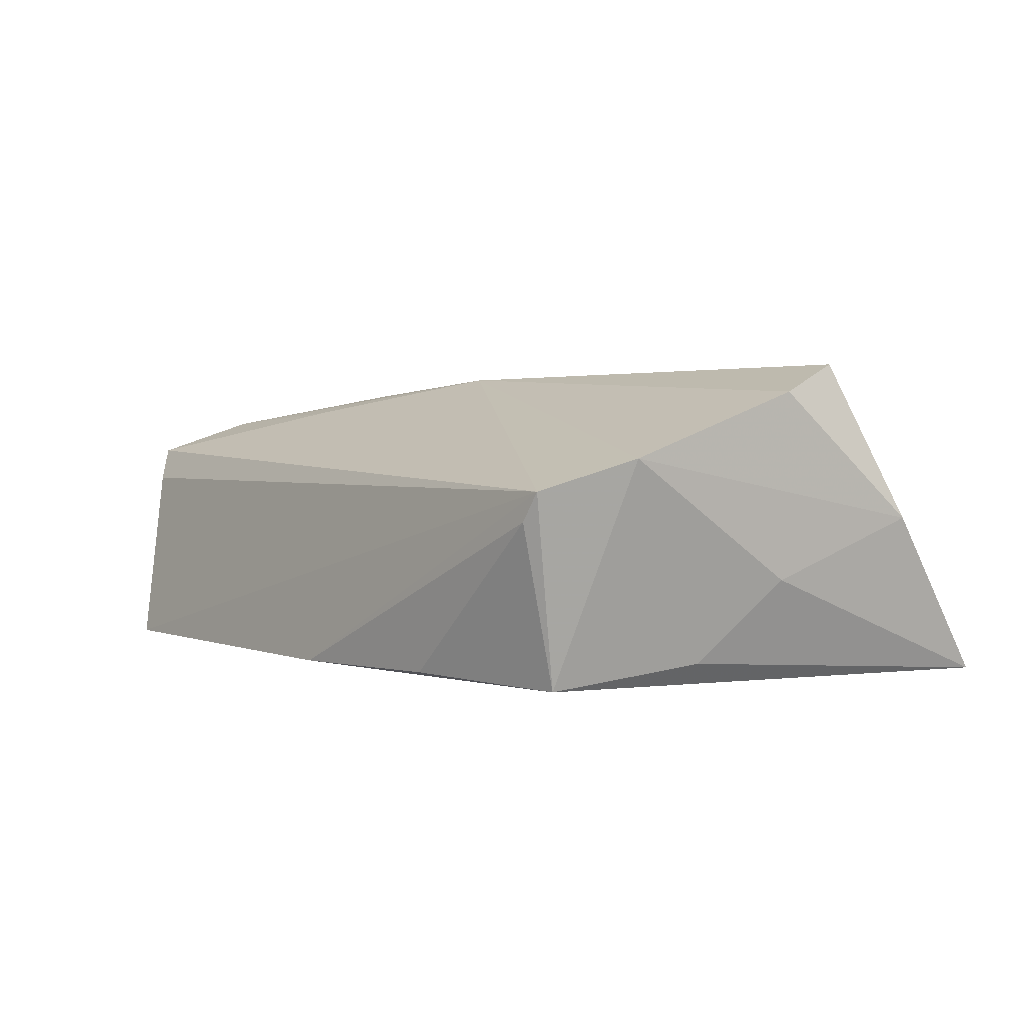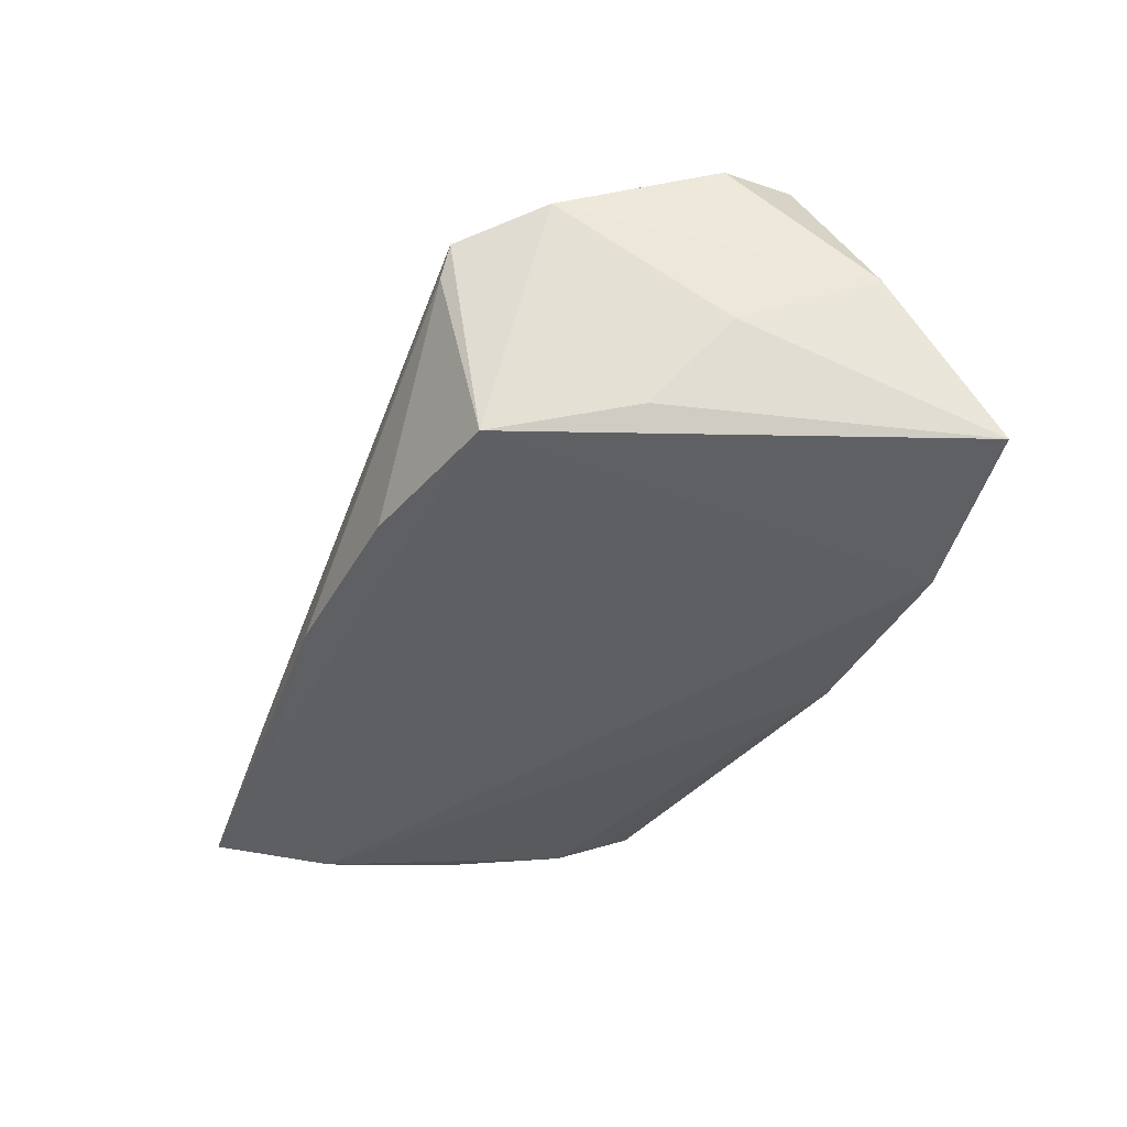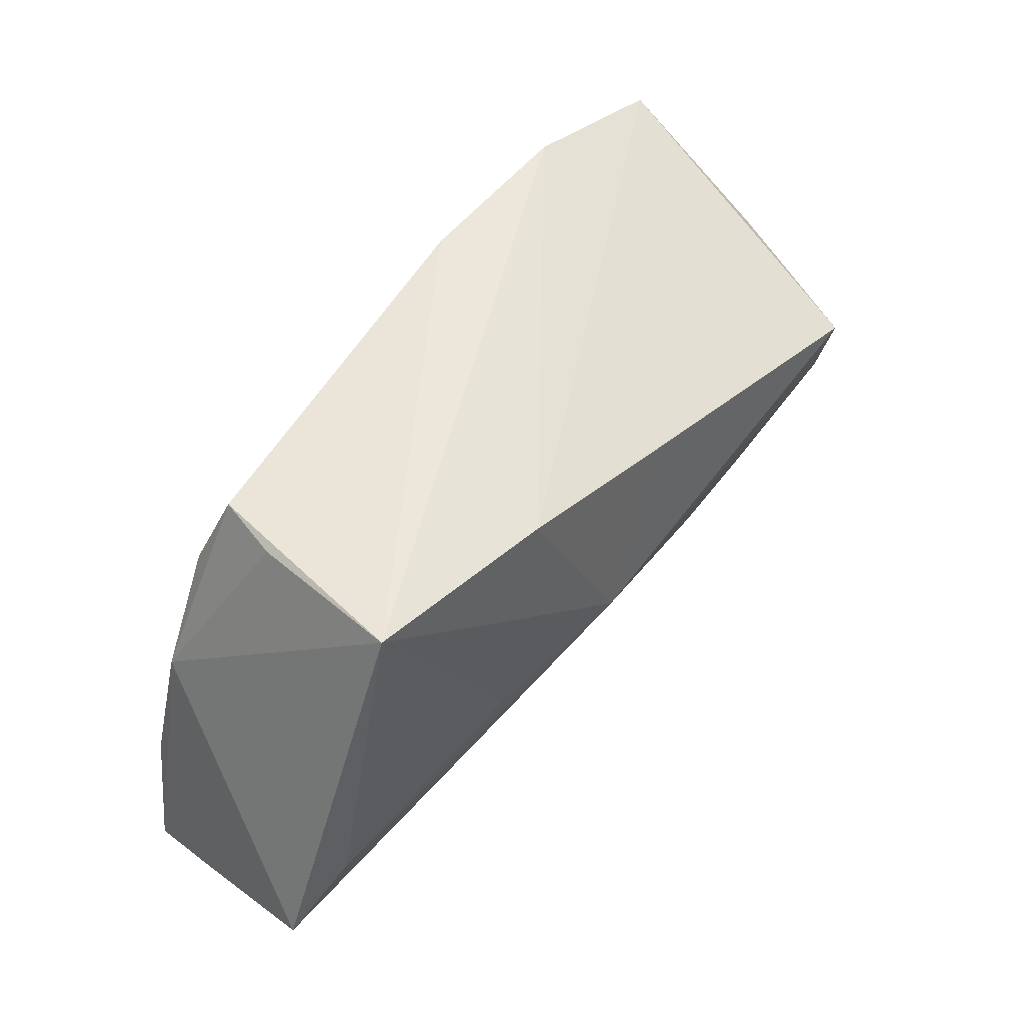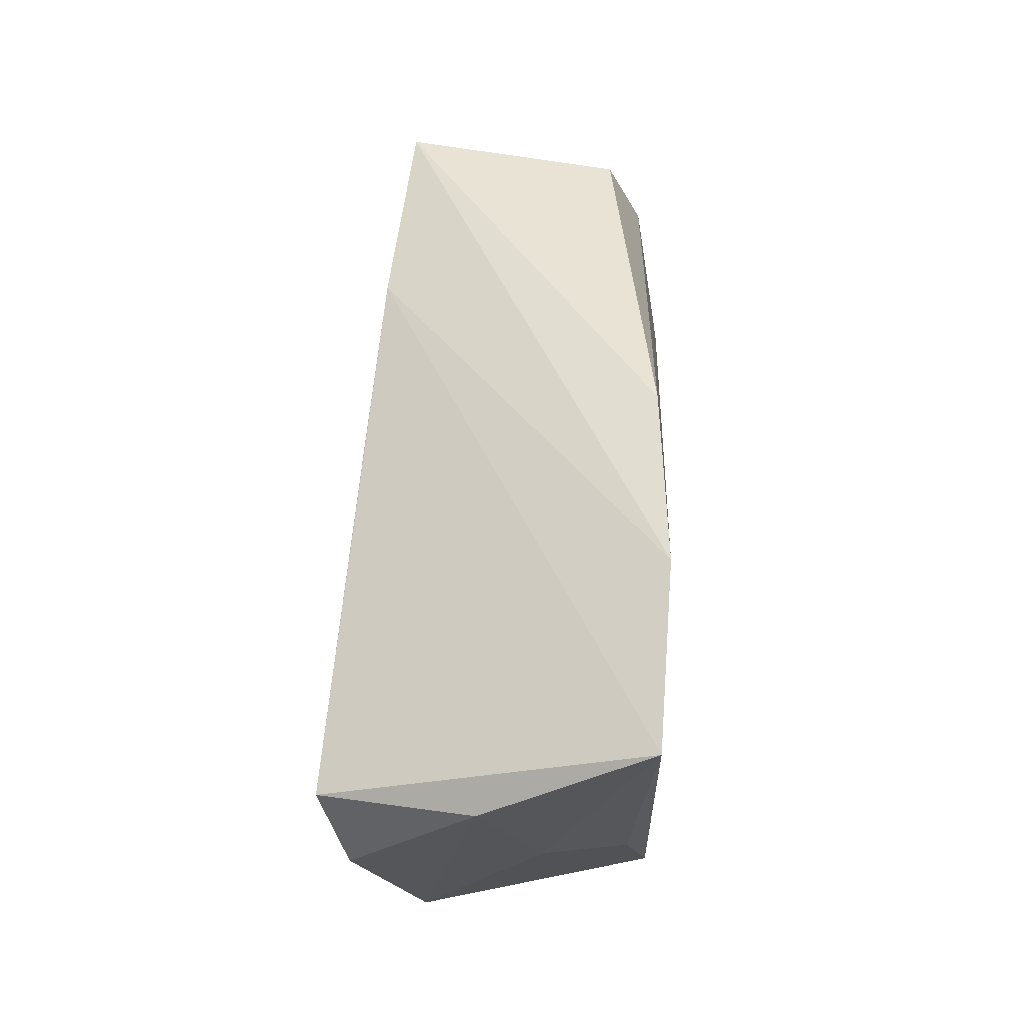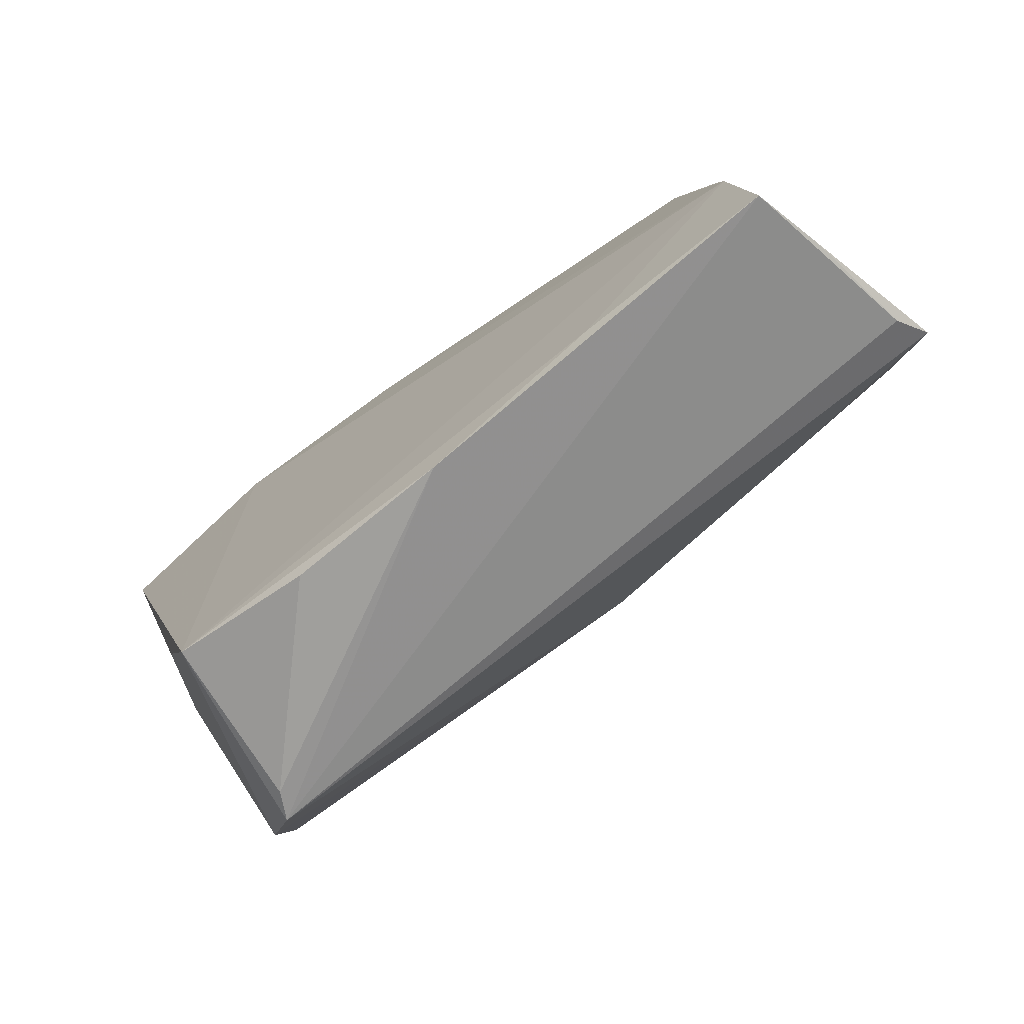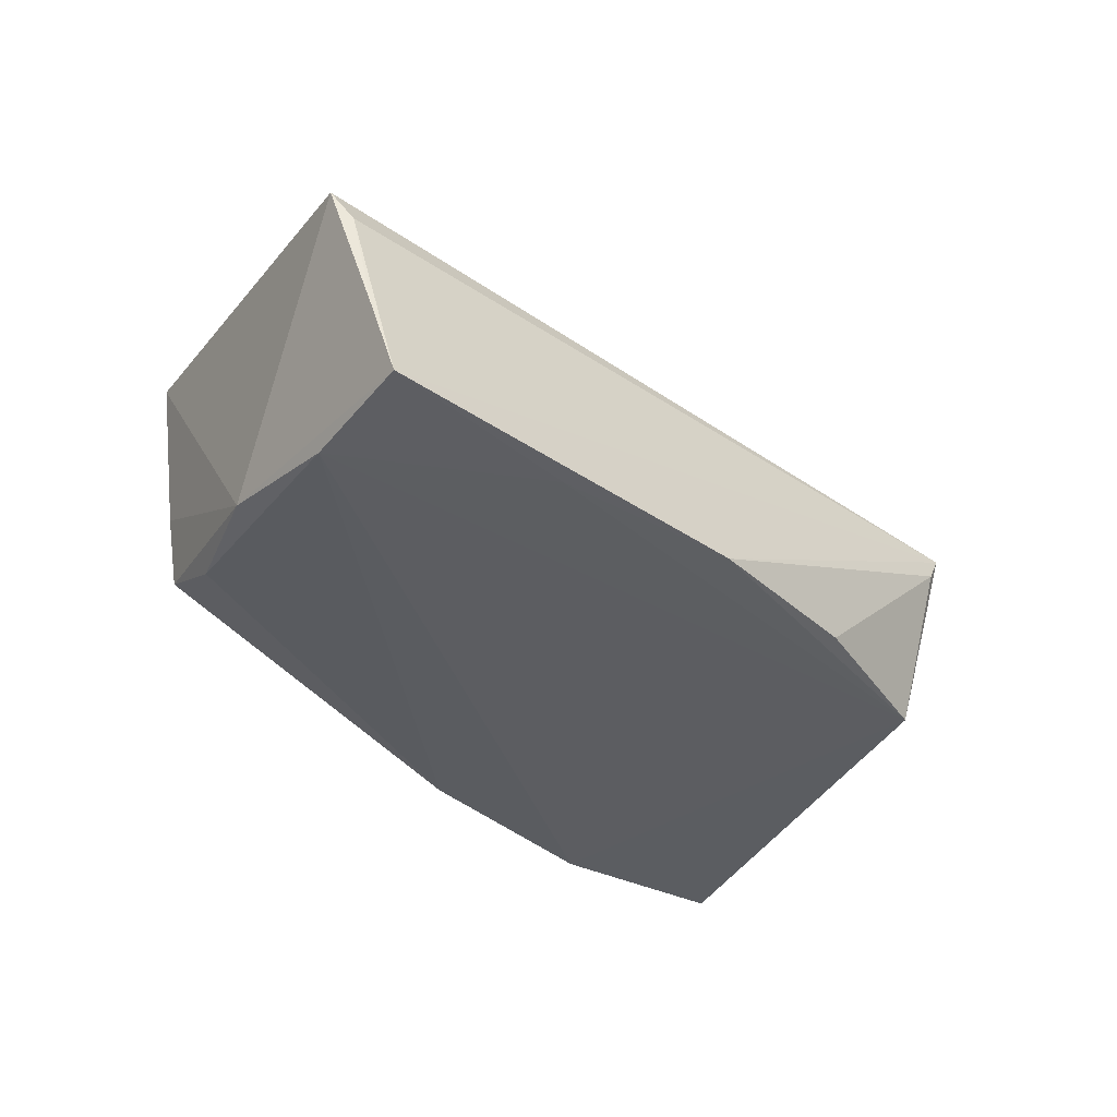
<metadata>
{"format":"obj","ext":"obj","renderer":"f3d","projection":"perspective","resolution":1024,"background":"white","views":[{"elev":2.3,"azim":49.5,"up":"+Z"},{"elev":-41.0,"azim":67.1,"up":"+Z"},{"elev":44.3,"azim":-53.8,"up":"+Y"},{"elev":48.4,"azim":93.3,"up":"+Y"},{"elev":-69.8,"azim":-139.6,"up":"+Y"},{"elev":-36.7,"azim":-44.9,"up":"+Z"}]}
</metadata>
<code>
v -0.04114 0.02483 -0.0006322
v 0.03674 -0.02952 0.003204
v -0.02919 -0.01045 0.0161
v -0.04419 0.02496 0.01789
v -0.0505 -0.02737 -0.01574
v 0.05491 0.02692 -0.01572
v 0.01652 -0.02843 -0.01548
v 0.04957 -0.001186 -0.003879
v -0.05214 -0.02523 -0.006783
v -0.04928 -0.01123 0.0146
v -0.05346 -0.02276 0.006562
v -0.003642 -0.00253 0.02031
v 0.04904 0.007638 0.0212
v 0.03544 -0.02396 -0.01632
v -0.03876 0.02582 -0.008271
v -0.04646 0.003101 -0.01336
v 0.03879 -0.02927 0.006628
v 0.008357 0.0309 -0.0147
v 0.04547 -0.02028 0.01026
v 0.05495 0.01412 0.003074
v 0.004796 0.01689 0.02005
v -0.02676 -0.02704 -0.01614
v -0.02408 -0.003227 0.01846
v -0.01838 0.02183 0.01935
v 0.03265 0.0309 -0.01632
v -0.004189 -0.03013 -0.0158
v -0.04053 0.01661 -0.01242
v -0.05526 -0.02074 0.01062
v 0.04331 -0.008493 -0.01356
v 0.05127 -0.002016 0.01781
v -0.04802 -0.01294 -0.01632
f 11 17 28
f 5 17 11
f 25 4 24
f 28 4 16
f 27 16 15
f 9 11 28
f 5 11 9
f 28 16 9
f 9 16 5
f 6 13 20
f 25 24 6
f 6 24 13
f 14 6 29
f 14 19 17
f 29 19 14
f 25 6 14
f 17 19 12
f 12 24 4
f 5 16 31
f 25 14 31
f 31 16 27
f 27 15 18
f 25 31 18
f 18 31 27
f 18 4 25
f 18 15 4
f 1 16 4
f 4 15 1
f 1 15 16
f 26 17 5
f 13 12 30
f 30 12 19
f 20 13 30
f 30 19 20
f 28 17 3
f 17 12 3
f 13 24 21
f 21 12 13
f 24 12 21
f 29 6 8
f 8 19 29
f 8 6 20
f 20 19 8
f 22 26 5
f 14 26 22
f 5 31 22
f 22 31 14
f 7 26 14
f 10 3 12
f 10 4 28
f 28 3 10
f 2 14 17
f 2 7 14
f 17 26 2
f 26 7 2
f 23 12 4
f 4 10 23
f 23 10 12

</code>
